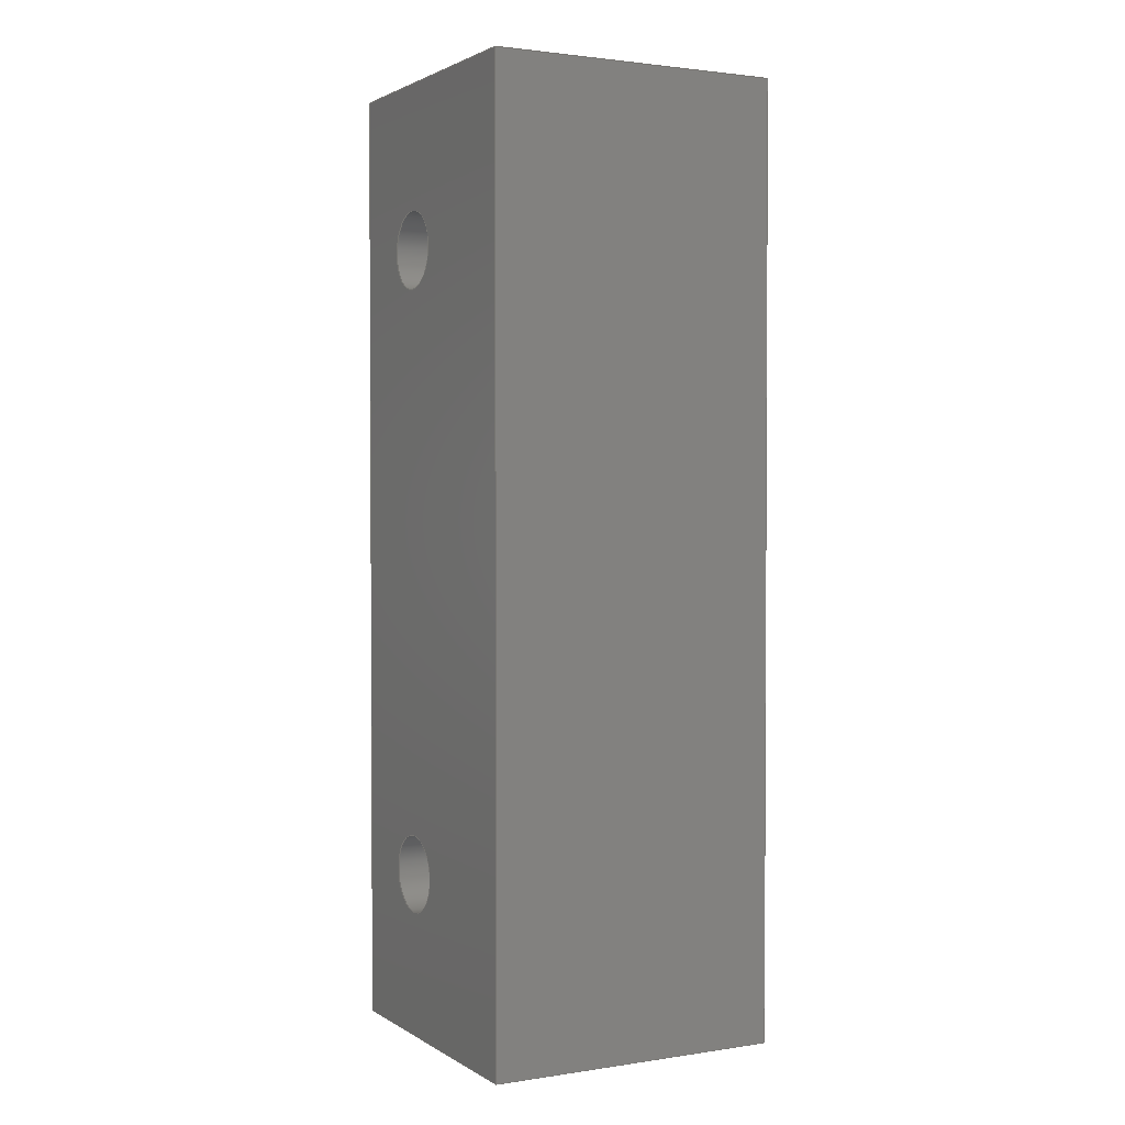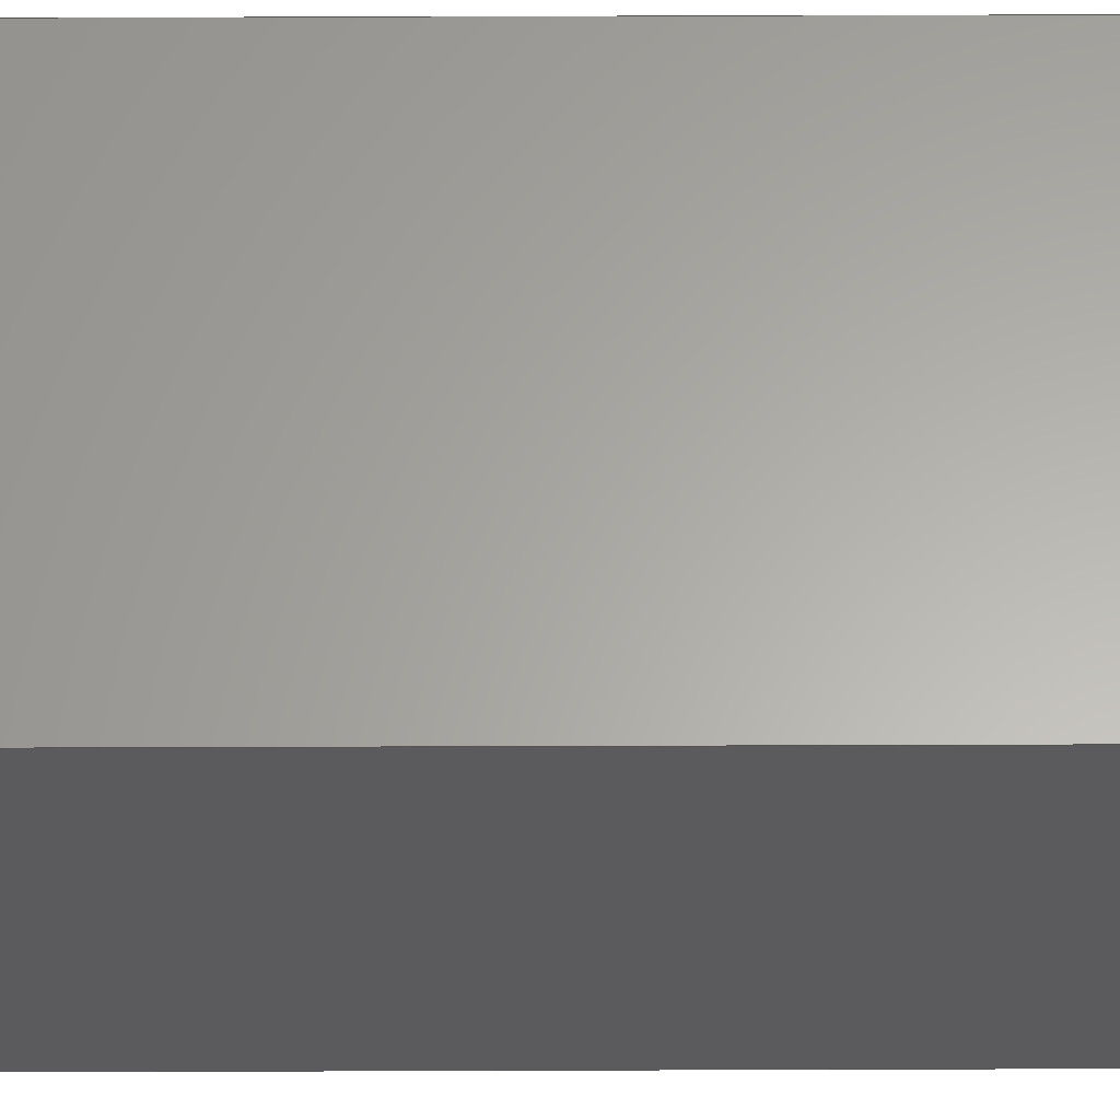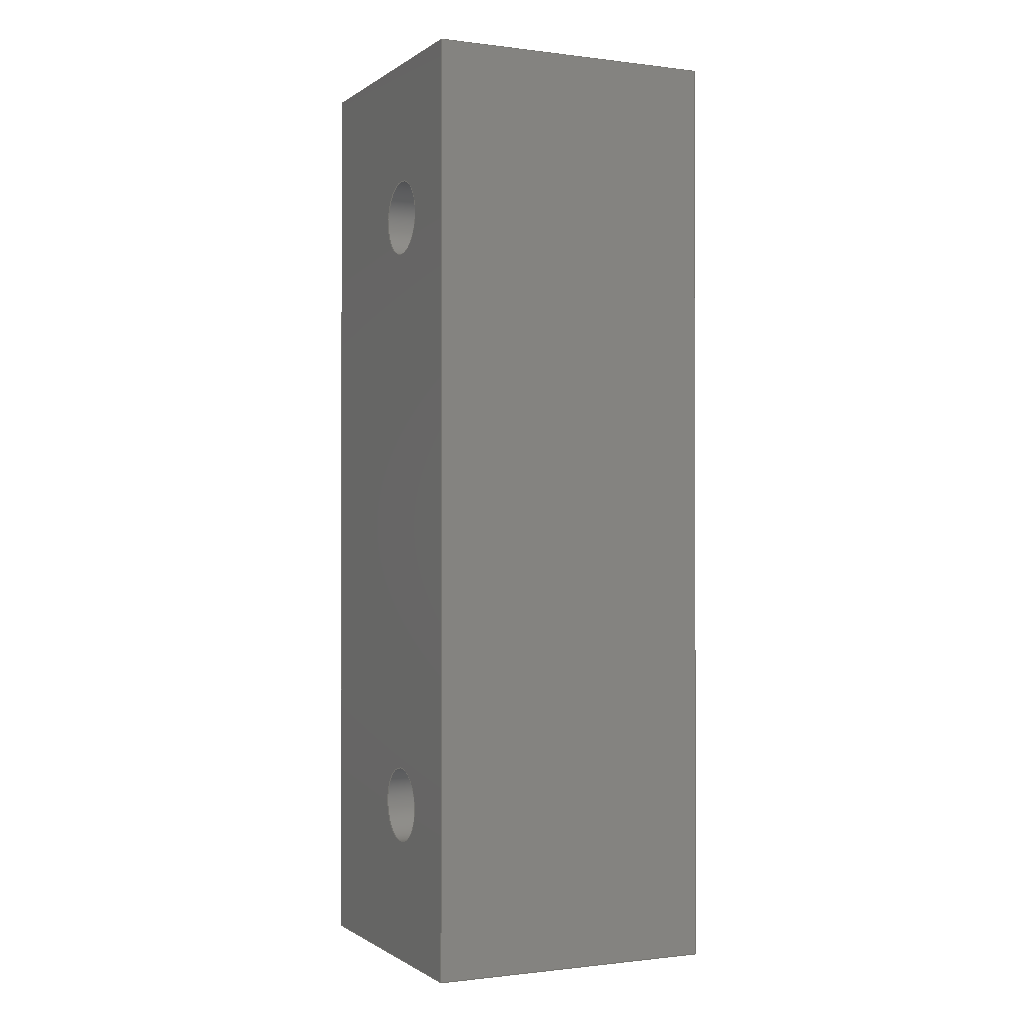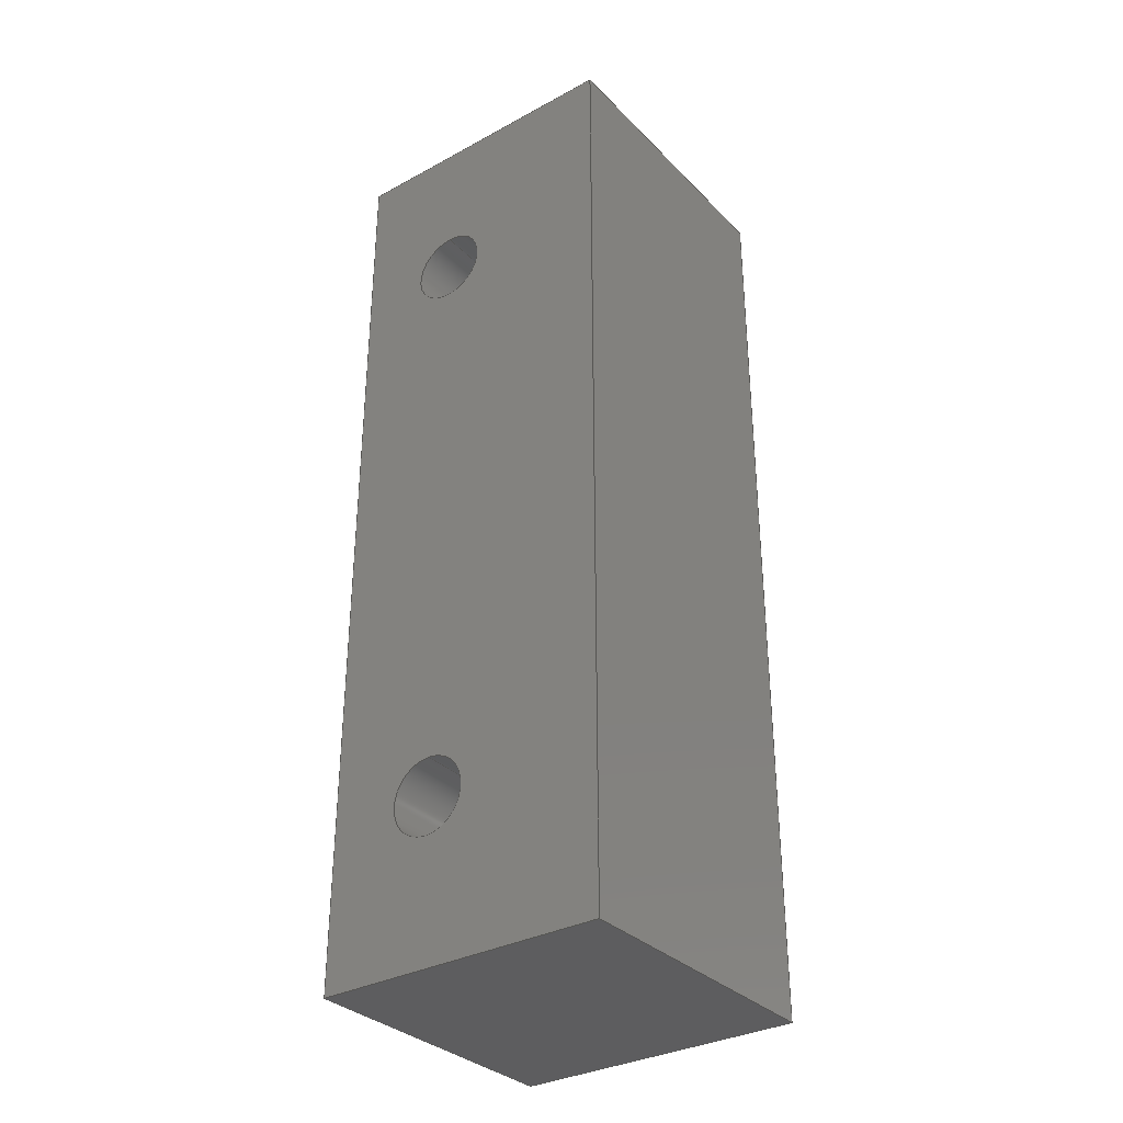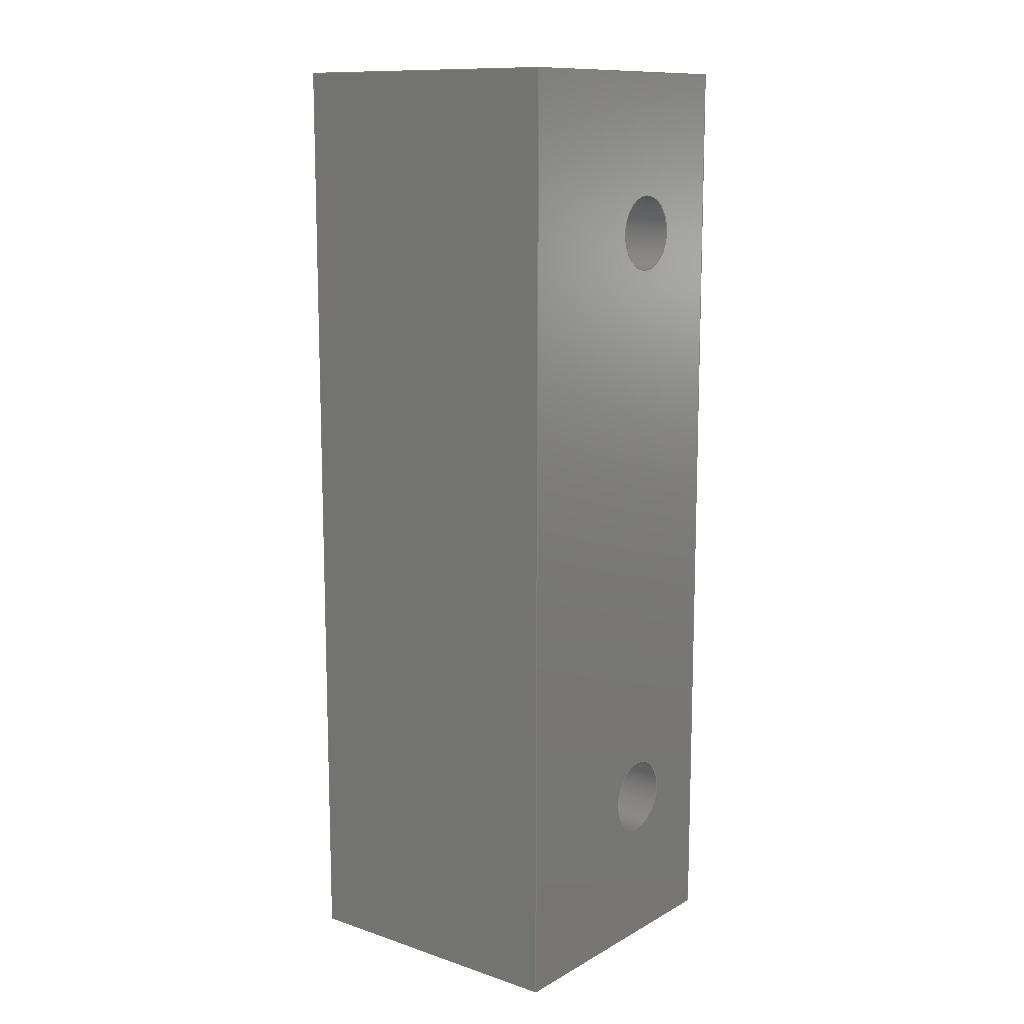
<metadata>
{"format":"step","ext":"step","renderer":"f3d","projection":"perspective","resolution":1024,"background":"white","views":[{"elev":2.0,"azim":-28.0,"up":"+Z"},{"elev":62.7,"azim":-90.2,"up":"+Y"},{"elev":-0.8,"azim":154.9,"up":"+Z"},{"elev":-33.1,"azim":-53.3,"up":"+Z"},{"elev":12.0,"azim":38.1,"up":"+Z"}]}
</metadata>
<code>
ISO-10303-21;
DATA;
#1=MECHANICAL_DESIGN_GEOMETRIC_PRESENTATION_REPRESENTATION('',(#4),#252);
#2=SHAPE_REPRESENTATION_RELATIONSHIP('SRR','None',#259,#3);
#3=ADVANCED_BREP_SHAPE_REPRESENTATION('',(#5),#251);
#4=STYLED_ITEM('',(#269),#5);
#5=MANIFOLD_SOLID_BREP('Body1',#144);
#6=FACE_BOUND('',#31,.T.);
#7=FACE_BOUND('',#32,.T.);
#8=FACE_BOUND('',#34,.T.);
#9=FACE_BOUND('',#35,.T.);
#10=PLANE('',#164);
#11=PLANE('',#165);
#12=PLANE('',#166);
#13=PLANE('',#167);
#14=PLANE('',#168);
#15=PLANE('',#169);
#16=FACE_OUTER_BOUND('',#24,.T.);
#17=FACE_OUTER_BOUND('',#25,.T.);
#18=FACE_OUTER_BOUND('',#26,.T.);
#19=FACE_OUTER_BOUND('',#27,.T.);
#20=FACE_OUTER_BOUND('',#28,.T.);
#21=FACE_OUTER_BOUND('',#29,.T.);
#22=FACE_OUTER_BOUND('',#30,.T.);
#23=FACE_OUTER_BOUND('',#33,.T.);
#24=EDGE_LOOP('',(#98,#99,#100,#101));
#25=EDGE_LOOP('',(#102,#103,#104,#105));
#26=EDGE_LOOP('',(#106,#107,#108,#109));
#27=EDGE_LOOP('',(#110,#111,#112,#113));
#28=EDGE_LOOP('',(#114,#115,#116,#117));
#29=EDGE_LOOP('',(#118,#119,#120,#121));
#30=EDGE_LOOP('',(#122,#123,#124,#125));
#31=EDGE_LOOP('',(#126));
#32=EDGE_LOOP('',(#127));
#33=EDGE_LOOP('',(#128,#129,#130,#131));
#34=EDGE_LOOP('',(#132));
#35=EDGE_LOOP('',(#133));
#36=LINE('',#215,#50);
#37=LINE('',#221,#51);
#38=LINE('',#226,#52);
#39=LINE('',#228,#53);
#40=LINE('',#230,#54);
#41=LINE('',#231,#55);
#42=LINE('',#234,#56);
#43=LINE('',#236,#57);
#44=LINE('',#237,#58);
#45=LINE('',#240,#59);
#46=LINE('',#242,#60);
#47=LINE('',#243,#61);
#48=LINE('',#245,#62);
#49=LINE('',#246,#63);
#50=VECTOR('',#176,0.25);
#51=VECTOR('',#183,0.25);
#52=VECTOR('',#188,1);
#53=VECTOR('',#189,1);
#54=VECTOR('',#190,1);
#55=VECTOR('',#191,1);
#56=VECTOR('',#194,1);
#57=VECTOR('',#195,1);
#58=VECTOR('',#196,1);
#59=VECTOR('',#199,1);
#60=VECTOR('',#200,1);
#61=VECTOR('',#201,1);
#62=VECTOR('',#204,1);
#63=VECTOR('',#205,1);
#64=CIRCLE('',#159,0.25);
#65=CIRCLE('',#160,0.25);
#66=CIRCLE('',#162,0.25);
#67=CIRCLE('',#163,0.25);
#68=VERTEX_POINT('',#212);
#69=VERTEX_POINT('',#214);
#70=VERTEX_POINT('',#218);
#71=VERTEX_POINT('',#220);
#72=VERTEX_POINT('',#224);
#73=VERTEX_POINT('',#225);
#74=VERTEX_POINT('',#227);
#75=VERTEX_POINT('',#229);
#76=VERTEX_POINT('',#233);
#77=VERTEX_POINT('',#235);
#78=VERTEX_POINT('',#239);
#79=VERTEX_POINT('',#241);
#80=EDGE_CURVE('',#68,#68,#64,.T.);
#81=EDGE_CURVE('',#68,#69,#36,.T.);
#82=EDGE_CURVE('',#69,#69,#65,.T.);
#83=EDGE_CURVE('',#70,#70,#66,.T.);
#84=EDGE_CURVE('',#70,#71,#37,.T.);
#85=EDGE_CURVE('',#71,#71,#67,.T.);
#86=EDGE_CURVE('',#72,#73,#38,.T.);
#87=EDGE_CURVE('',#72,#74,#39,.T.);
#88=EDGE_CURVE('',#75,#74,#40,.T.);
#89=EDGE_CURVE('',#73,#75,#41,.T.);
#90=EDGE_CURVE('',#73,#76,#42,.T.);
#91=EDGE_CURVE('',#77,#75,#43,.T.);
#92=EDGE_CURVE('',#76,#77,#44,.T.);
#93=EDGE_CURVE('',#78,#76,#45,.T.);
#94=EDGE_CURVE('',#79,#77,#46,.T.);
#95=EDGE_CURVE('',#78,#79,#47,.T.);
#96=EDGE_CURVE('',#72,#78,#48,.T.);
#97=EDGE_CURVE('',#74,#79,#49,.T.);
#98=ORIENTED_EDGE('',*,*,#80,.F.);
#99=ORIENTED_EDGE('',*,*,#81,.T.);
#100=ORIENTED_EDGE('',*,*,#82,.T.);
#101=ORIENTED_EDGE('',*,*,#81,.F.);
#102=ORIENTED_EDGE('',*,*,#83,.F.);
#103=ORIENTED_EDGE('',*,*,#84,.T.);
#104=ORIENTED_EDGE('',*,*,#85,.T.);
#105=ORIENTED_EDGE('',*,*,#84,.F.);
#106=ORIENTED_EDGE('',*,*,#86,.F.);
#107=ORIENTED_EDGE('',*,*,#87,.T.);
#108=ORIENTED_EDGE('',*,*,#88,.F.);
#109=ORIENTED_EDGE('',*,*,#89,.F.);
#110=ORIENTED_EDGE('',*,*,#90,.F.);
#111=ORIENTED_EDGE('',*,*,#89,.T.);
#112=ORIENTED_EDGE('',*,*,#91,.F.);
#113=ORIENTED_EDGE('',*,*,#92,.F.);
#114=ORIENTED_EDGE('',*,*,#93,.T.);
#115=ORIENTED_EDGE('',*,*,#92,.T.);
#116=ORIENTED_EDGE('',*,*,#94,.F.);
#117=ORIENTED_EDGE('',*,*,#95,.F.);
#118=ORIENTED_EDGE('',*,*,#96,.T.);
#119=ORIENTED_EDGE('',*,*,#95,.T.);
#120=ORIENTED_EDGE('',*,*,#97,.F.);
#121=ORIENTED_EDGE('',*,*,#87,.F.);
#122=ORIENTED_EDGE('',*,*,#97,.T.);
#123=ORIENTED_EDGE('',*,*,#94,.T.);
#124=ORIENTED_EDGE('',*,*,#91,.T.);
#125=ORIENTED_EDGE('',*,*,#88,.T.);
#126=ORIENTED_EDGE('',*,*,#83,.T.);
#127=ORIENTED_EDGE('',*,*,#80,.T.);
#128=ORIENTED_EDGE('',*,*,#96,.F.);
#129=ORIENTED_EDGE('',*,*,#86,.T.);
#130=ORIENTED_EDGE('',*,*,#90,.T.);
#131=ORIENTED_EDGE('',*,*,#93,.F.);
#132=ORIENTED_EDGE('',*,*,#85,.F.);
#133=ORIENTED_EDGE('',*,*,#82,.F.);
#134=CYLINDRICAL_SURFACE('',#158,0.25);
#135=CYLINDRICAL_SURFACE('',#161,0.25);
#136=ADVANCED_FACE('',(#16),#134,.F.);
#137=ADVANCED_FACE('',(#17),#135,.F.);
#138=ADVANCED_FACE('',(#18),#10,.T.);
#139=ADVANCED_FACE('',(#19),#11,.T.);
#140=ADVANCED_FACE('',(#20),#12,.T.);
#141=ADVANCED_FACE('',(#21),#13,.T.);
#142=ADVANCED_FACE('',(#22,#6,#7),#14,.T.);
#143=ADVANCED_FACE('',(#23,#8,#9),#15,.F.);
#144=CLOSED_SHELL('',(#136,#137,#138,#139,#140,#141,#142,#143));
#145=DERIVED_UNIT_ELEMENT(#147,1);
#146=DERIVED_UNIT_ELEMENT(#254,3);
#147=(
MASS_UNIT()
NAMED_UNIT(*)
SI_UNIT(.KILO.,.GRAM.)
);
#148=DERIVED_UNIT((#145,#146));
#149=MEASURE_REPRESENTATION_ITEM('density measure',
POSITIVE_RATIO_MEASURE(7850),#148);
#150=PROPERTY_DEFINITION_REPRESENTATION(#155,#152);
#151=PROPERTY_DEFINITION_REPRESENTATION(#156,#153);
#152=REPRESENTATION('material name',(#154),#251);
#153=REPRESENTATION('density',(#149),#251);
#154=DESCRIPTIVE_REPRESENTATION_ITEM('Steel','Steel');
#155=PROPERTY_DEFINITION('material property','material name',#261);
#156=PROPERTY_DEFINITION('material property','density of part',#261);
#157=AXIS2_PLACEMENT_3D('placement',#210,#170,#171);
#158=AXIS2_PLACEMENT_3D('',#211,#172,#173);
#159=AXIS2_PLACEMENT_3D('',#213,#174,#175);
#160=AXIS2_PLACEMENT_3D('',#216,#177,#178);
#161=AXIS2_PLACEMENT_3D('',#217,#179,#180);
#162=AXIS2_PLACEMENT_3D('',#219,#181,#182);
#163=AXIS2_PLACEMENT_3D('',#222,#184,#185);
#164=AXIS2_PLACEMENT_3D('',#223,#186,#187);
#165=AXIS2_PLACEMENT_3D('',#232,#192,#193);
#166=AXIS2_PLACEMENT_3D('',#238,#197,#198);
#167=AXIS2_PLACEMENT_3D('',#244,#202,#203);
#168=AXIS2_PLACEMENT_3D('',#247,#206,#207);
#169=AXIS2_PLACEMENT_3D('',#248,#208,#209);
#170=DIRECTION('axis',(0,0,1));
#171=DIRECTION('refdir',(1,0,0));
#172=DIRECTION('center_axis',(1,0,0));
#173=DIRECTION('ref_axis',(0,0,-1));
#174=DIRECTION('center_axis',(-1,0,0));
#175=DIRECTION('ref_axis',(0,0,-1));
#176=DIRECTION('',(-1,0,0));
#177=DIRECTION('center_axis',(-1,0,0));
#178=DIRECTION('ref_axis',(0,0,-1));
#179=DIRECTION('center_axis',(1,0,0));
#180=DIRECTION('ref_axis',(0,0,-1));
#181=DIRECTION('center_axis',(-1,0,0));
#182=DIRECTION('ref_axis',(0,0,-1));
#183=DIRECTION('',(-1,0,0));
#184=DIRECTION('center_axis',(-1,0,0));
#185=DIRECTION('ref_axis',(0,0,-1));
#186=DIRECTION('center_axis',(0,1,0));
#187=DIRECTION('ref_axis',(0,0,1));
#188=DIRECTION('',(0,0,-1));
#189=DIRECTION('',(1,0,0));
#190=DIRECTION('',(0,0,1));
#191=DIRECTION('',(1,0,0));
#192=DIRECTION('center_axis',(0,0,-1));
#193=DIRECTION('ref_axis',(0,1,0));
#194=DIRECTION('',(0,-1,0));
#195=DIRECTION('',(0,1,0));
#196=DIRECTION('',(1,0,0));
#197=DIRECTION('center_axis',(0,-1,0));
#198=DIRECTION('ref_axis',(0,0,-1));
#199=DIRECTION('',(0,0,-1));
#200=DIRECTION('',(0,0,-1));
#201=DIRECTION('',(1,0,0));
#202=DIRECTION('center_axis',(0,0,1));
#203=DIRECTION('ref_axis',(0,-1,0));
#204=DIRECTION('',(0,-1,0));
#205=DIRECTION('',(0,-1,0));
#206=DIRECTION('center_axis',(1,0,0));
#207=DIRECTION('ref_axis',(0,0,-1));
#208=DIRECTION('center_axis',(1,0,0));
#209=DIRECTION('ref_axis',(0,0,-1));
#210=CARTESIAN_POINT('',(0,0,0));
#211=CARTESIAN_POINT('Origin',(0,15.7,14.84));
#212=CARTESIAN_POINT('',(1.9,15.7,15.09));
#213=CARTESIAN_POINT('Origin',(1.9,15.7,14.84));
#214=CARTESIAN_POINT('',(0,15.7,15.09));
#215=CARTESIAN_POINT('',(0,15.7,15.09));
#216=CARTESIAN_POINT('Origin',(0,15.7,14.84));
#217=CARTESIAN_POINT('Origin',(0,15.7,18.84));
#218=CARTESIAN_POINT('',(1.9,15.7,19.09));
#219=CARTESIAN_POINT('Origin',(1.9,15.7,18.84));
#220=CARTESIAN_POINT('',(0,15.7,19.09));
#221=CARTESIAN_POINT('',(0,15.7,19.09));
#222=CARTESIAN_POINT('Origin',(0,15.7,18.84));
#223=CARTESIAN_POINT('Origin',(0,16.4,13.79));
#224=CARTESIAN_POINT('',(0,16.4,19.89));
#225=CARTESIAN_POINT('',(0,16.4,13.79));
#226=CARTESIAN_POINT('',(0,16.4,19.89));
#227=CARTESIAN_POINT('',(1.9,16.4,19.89));
#228=CARTESIAN_POINT('',(0,16.4,19.89));
#229=CARTESIAN_POINT('',(1.9,16.4,13.79));
#230=CARTESIAN_POINT('',(1.9,16.4,19.89));
#231=CARTESIAN_POINT('',(0,16.4,13.79));
#232=CARTESIAN_POINT('Origin',(0,14.5,13.79));
#233=CARTESIAN_POINT('',(0,14.5,13.79));
#234=CARTESIAN_POINT('',(0,16.4,13.79));
#235=CARTESIAN_POINT('',(1.9,14.5,13.79));
#236=CARTESIAN_POINT('',(1.9,16.4,13.79));
#237=CARTESIAN_POINT('',(0,14.5,13.79));
#238=CARTESIAN_POINT('Origin',(0,14.5,19.89));
#239=CARTESIAN_POINT('',(0,14.5,19.89));
#240=CARTESIAN_POINT('',(0,14.5,19.89));
#241=CARTESIAN_POINT('',(1.9,14.5,19.89));
#242=CARTESIAN_POINT('',(1.9,14.5,19.89));
#243=CARTESIAN_POINT('',(0,14.5,19.89));
#244=CARTESIAN_POINT('Origin',(0,16.4,19.89));
#245=CARTESIAN_POINT('',(0,16.4,19.89));
#246=CARTESIAN_POINT('',(1.9,16.4,19.89));
#247=CARTESIAN_POINT('Origin',(1.9,15.45,16.84));
#248=CARTESIAN_POINT('Origin',(0,15.45,16.84));
#249=UNCERTAINTY_MEASURE_WITH_UNIT(LENGTH_MEASURE(0.001),#253,
'DISTANCE_ACCURACY_VALUE',
'Maximum model space distance between geometric entities at asserted c
onnectivities');
#250=UNCERTAINTY_MEASURE_WITH_UNIT(LENGTH_MEASURE(0.001),#253,
'DISTANCE_ACCURACY_VALUE',
'Maximum model space distance between geometric entities at asserted c
onnectivities');
#251=(
GEOMETRIC_REPRESENTATION_CONTEXT(3)
GLOBAL_UNCERTAINTY_ASSIGNED_CONTEXT((#249))
GLOBAL_UNIT_ASSIGNED_CONTEXT((#253,#255,#256))
REPRESENTATION_CONTEXT('','3D')
);
#252=(
GEOMETRIC_REPRESENTATION_CONTEXT(3)
GLOBAL_UNCERTAINTY_ASSIGNED_CONTEXT((#250))
GLOBAL_UNIT_ASSIGNED_CONTEXT((#253,#255,#256))
REPRESENTATION_CONTEXT('','3D')
);
#253=(
LENGTH_UNIT()
NAMED_UNIT(*)
SI_UNIT(.CENTI.,.METRE.)
);
#254=(
LENGTH_UNIT()
NAMED_UNIT(*)
SI_UNIT($,.METRE.)
);
#255=(
NAMED_UNIT(*)
PLANE_ANGLE_UNIT()
SI_UNIT($,.RADIAN.)
);
#256=(
NAMED_UNIT(*)
SI_UNIT($,.STERADIAN.)
SOLID_ANGLE_UNIT()
);
#257=SHAPE_DEFINITION_REPRESENTATION(#258,#259);
#258=PRODUCT_DEFINITION_SHAPE('',$,#261);
#259=SHAPE_REPRESENTATION('',(#157),#251);
#260=PRODUCT_DEFINITION_CONTEXT('part definition',#265,'design');
#261=PRODUCT_DEFINITION('Rect\X\E1ngulo','Rect\X\E1ngulo',#262,#260);
#262=PRODUCT_DEFINITION_FORMATION('',$,#267);
#263=PRODUCT_RELATED_PRODUCT_CATEGORY('Rect\X\E1ngulo','Rect\X\E1ngulo',
(#267));
#264=APPLICATION_PROTOCOL_DEFINITION('international standard',
'automotive_design',2009,#265);
#265=APPLICATION_CONTEXT(
'Core Data for Automotive Mechanical Design Process');
#266=PRODUCT_CONTEXT('part definition',#265,'mechanical');
#267=PRODUCT('Rect\X\E1ngulo','Rect\X\E1ngulo',$,(#266));
#268=PRESENTATION_STYLE_ASSIGNMENT((#270));
#269=PRESENTATION_STYLE_ASSIGNMENT((#271));
#270=SURFACE_STYLE_USAGE(.BOTH.,#272);
#271=SURFACE_STYLE_USAGE(.BOTH.,#273);
#272=SURFACE_SIDE_STYLE('',(#274));
#273=SURFACE_SIDE_STYLE('',(#275));
#274=SURFACE_STYLE_FILL_AREA(#276);
#275=SURFACE_STYLE_FILL_AREA(#277);
#276=FILL_AREA_STYLE('Steel - Satin',(#278));
#277=FILL_AREA_STYLE('Copper - Patina',(#279));
#278=FILL_AREA_STYLE_COLOUR('Steel - Satin',#280);
#279=FILL_AREA_STYLE_COLOUR('Copper - Patina',#281);
#280=COLOUR_RGB('Steel - Satin',0.6275,0.6275,0.6275);
#281=COLOUR_RGB('Copper - Patina',0.9294,0.8078,0.7647);
ENDSEC;
END-ISO-10303-21;

</code>
